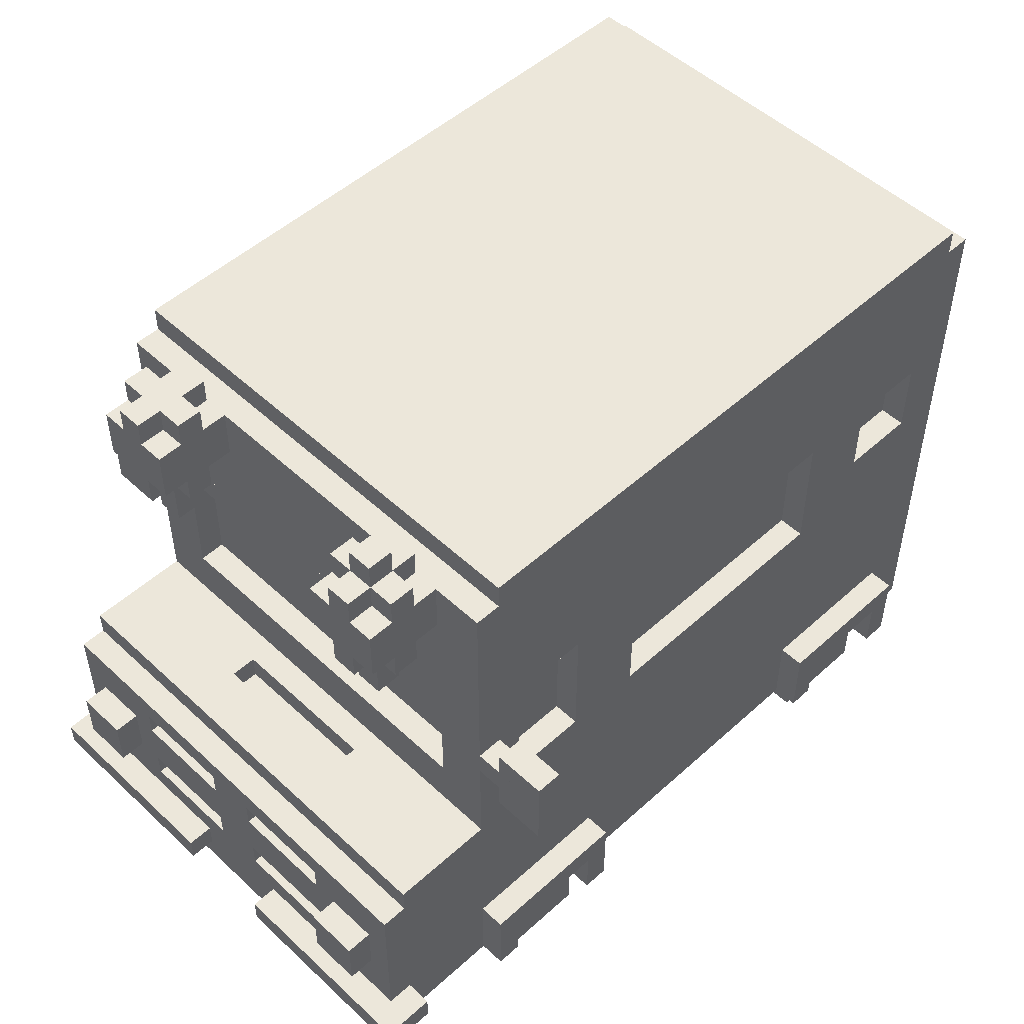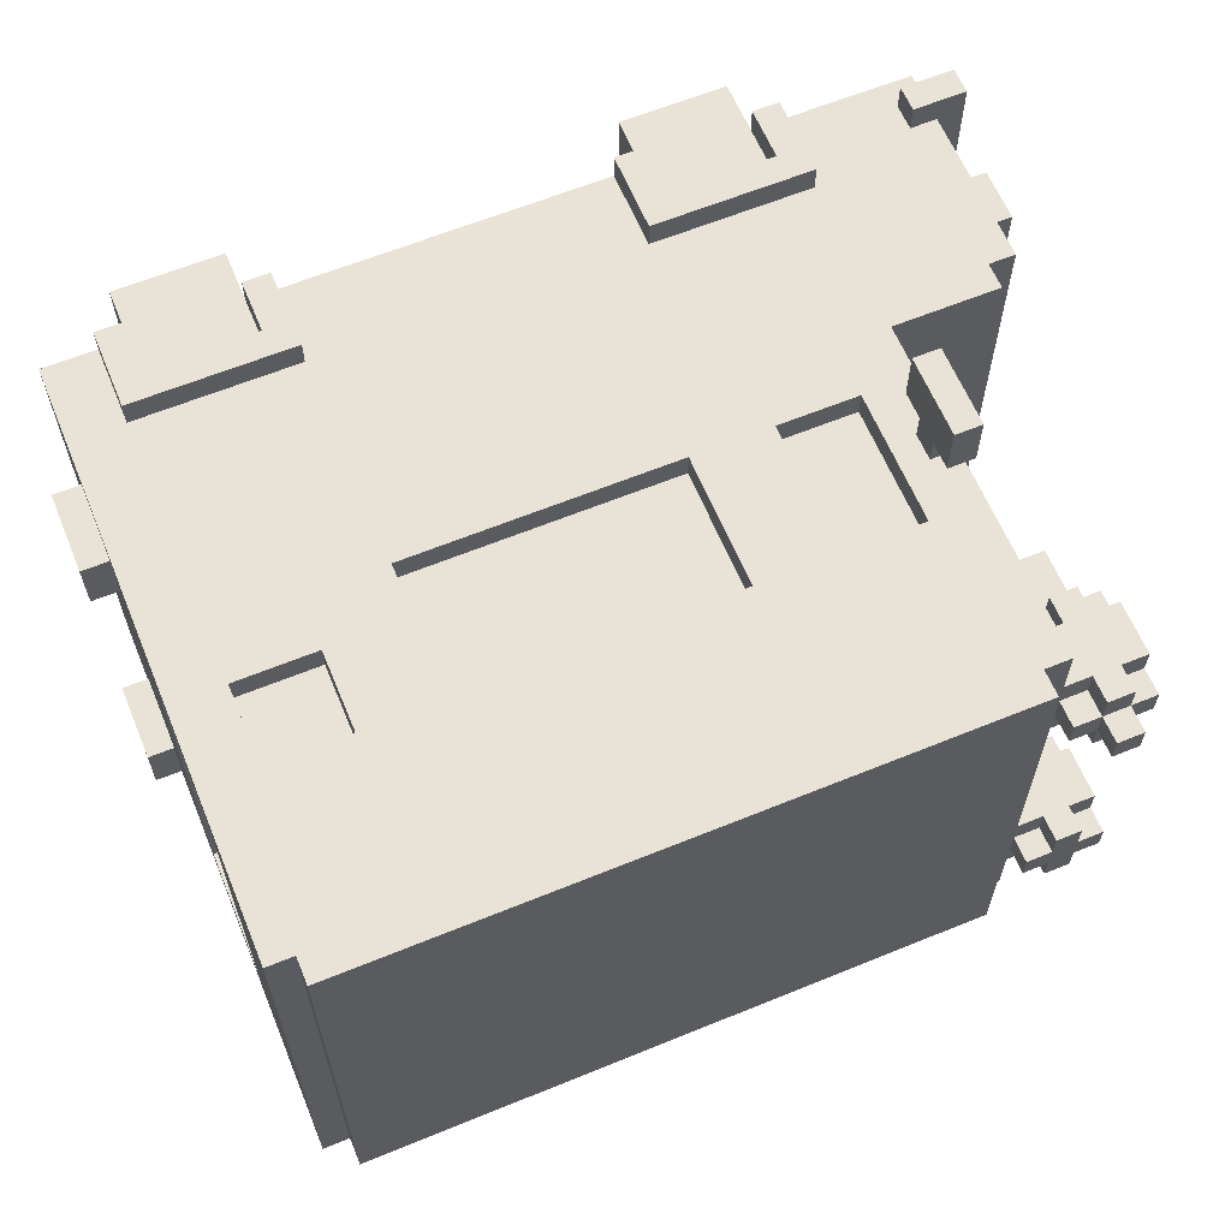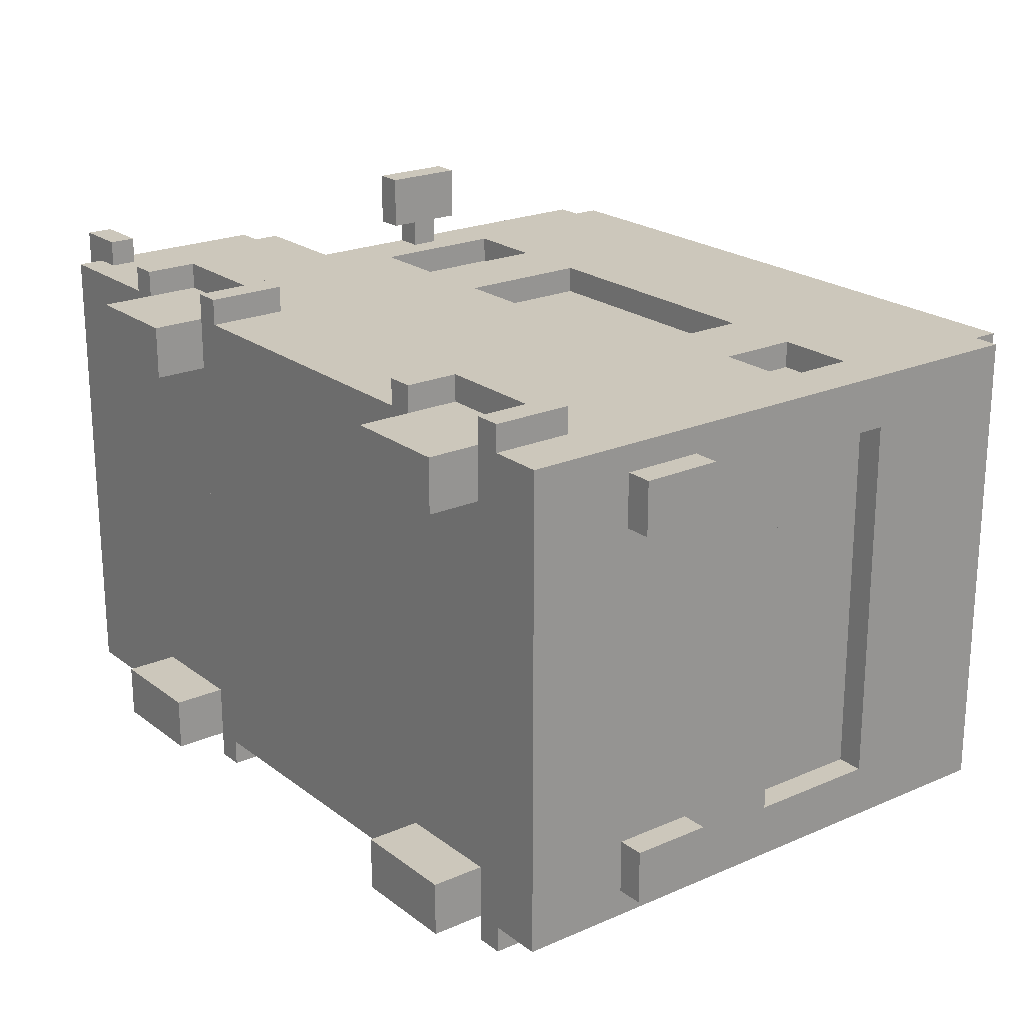
<metadata>
{"format":"obj","ext":"obj","renderer":"f3d","projection":"perspective","resolution":1024,"background":"white","views":[{"elev":50.7,"azim":-44.6,"up":"+Y"},{"elev":62.5,"azim":157.5,"up":"+Z"},{"elev":21.7,"azim":52.5,"up":"+Z"}]}
</metadata>
<code>
v 7.5 0 -21
v 7.5 -11 -21
v -2.5 -11 -21
v -2.5 0 -21
v 7.5 12 -21
v 7.5 5 -21
v -4.5 5 -21
v -4.5 12 -21
v 7.5 5 -20
v 7.5 0 -20
v -2.5 0 -20
v -2.5 5 -20
v 10.5 12 -21
v 10.5 -8 -21
v 7.5 -8 -21
v 13.5 2 -21
v 13.5 -8 -21
v 10.5 2 -21
v -10.5 -3 -21
v -10.5 -11 -21
v -13.5 -11 -21
v -13.5 -3 -21
v -5.5 12 -21
v -5.5 5 -21
v -9.5 5 -21
v -9.5 12 -21
v -4.5 0 -21
v -4.5 -8 -21
v -8.5 -8 -21
v -8.5 0 -21
v -5.5 5 -20
v -5.5 0 -20
v -8.5 0 -20
v -8.5 5 -20
v -2.5 5 -21
v -4.5 -11 -21
v 14.5 12 -21
v 14.5 5 -21
v 10.5 5 -21
v 15.5 5 -21
v 15.5 -11 -21
v 13.5 -11 -21
v 13.5 5 -21
v -8.5 -3 -21
v -10.5 -8 -21
v -5.5 -9 -21
v -5.5 -13 -21
v -9.5 -13 -21
v -9.5 -9 -21
v -5.5 0 -21
v 12.5 -9 -21
v 12.5 -13 -21
v 8.5 -13 -21
v 8.5 -9 -21
v 13.5 5 -20
v 13.5 2 -20
v 10.5 2 -20
v 10.5 5 -20
v -14.5 -3 -21
v -14.5 -9 -21
v -15.5 -9 -21
v -15.5 -3 -21
v -13.5 -2 -21
v -13.5 -10 -21
v -14.5 -10 -21
v -14.5 -2 -21
v -4.5 -8 -22
v -4.5 -9 -22
v -10.5 -9 -22
v -10.5 -8 -22
v -9.5 5 -5
v -9.5 0 -5
v -10.5 0 -5
v -10.5 5 -5
v -9.5 11 -21
v -9.5 3 -21
v -10.5 3 -21
v -10.5 11 -21
v -5.5 -11 -5
v -5.5 -13 -5
v -9.5 -13 -5
v -9.5 -11 -5
v -8.5 5 -21
v -9.5 -3 -21
v 13.5 -8 -22
v 13.5 -9 -22
v 7.5 -9 -22
v 7.5 -8 -22
v 12.5 -11 -5
v 12.5 -13 -5
v 8.5 -13 -5
v 8.5 -11 -5
v 15.5 5 -5
v 15.5 0 -5
v 14.5 0 -5
v 14.5 5 -5
v 15.5 11 -21
v 14.5 11 -21
v -9.5 -2 -21
v -11.5 12 -19
v -11.5 8 -19
v -12.5 8 -19
v -12.5 12 -19
v -11.5 12 -8
v -11.5 8 -8
v -12.5 8 -8
v -12.5 12 -8
v -9.5 2 -21
v -10.5 -2 -21
v -10.5 2 -21
v -9.5 4 -24
v -9.5 1 -24
v -10.5 1 -24
v -10.5 4 -24
v 16.5 -4 -20
v 16.5 -7 -20
v 15.5 -7 -20
v 15.5 -4 -20
v 16.5 -4 -6
v 16.5 -7 -6
v 15.5 -7 -6
v 15.5 -4 -6
v -14.5 -9 -22
v -14.5 -10 -22
v -16.5 -10 -22
v -16.5 -9 -22
v -15.5 -5 -20
v -15.5 -7 -20
v -16.5 -7 -20
v -16.5 -5 -20
v -15.5 -5 -6
v -15.5 -7 -6
v -16.5 -7 -6
v -16.5 -5 -6
v -15.5 -11 -21
v -15.5 -10 -21
v -14.5 -5 -18
v -14.5 -7 -18
v -15.5 -7 -18
v -15.5 -5 -18
v -14.5 -5 -4
v -14.5 -7 -4
v -15.5 -7 -4
v -15.5 -5 -4
v -12.5 11 -19
v -12.5 9 -19
v -13.5 9 -19
v -13.5 11 -19
v -12.5 11 -8
v -12.5 9 -8
v -13.5 9 -8
v -13.5 11 -8
v -11.5 8 -18
v -11.5 6 -18
v -12.5 6 -18
v -12.5 8 -18
v -11.5 8 -7
v -11.5 6 -7
v -12.5 6 -7
v -12.5 8 -7
v -10.5 11 -19
v -10.5 9 -19
v -11.5 9 -19
v -11.5 11 -19
v -10.5 11 -8
v -10.5 9 -8
v -11.5 9 -8
v -11.5 11 -8
v -9.5 -9 -22
v -9.5 -11 -22
v -10.5 -11 -22
v -4.5 -11 -22
v -5.5 -11 -22
v -5.5 -9 -22
v 8.5 -9 -22
v 8.5 -11 -22
v 7.5 -11 -22
v 13.5 -11 -22
v 12.5 -11 -22
v 12.5 -9 -22
v -15.5 -9 -10
v -15.5 -10 -10
v -16.5 -10 -10
v -16.5 -9 -10
v -14.5 -7 -13
v -14.5 -8 -13
v -15.5 -8 -13
v -15.5 -7 -13
v -14.5 -7 -7
v -14.5 -8 -7
v -15.5 -8 -7
v -15.5 -7 -7
v -14.5 -4 -13
v -14.5 -5 -13
v -15.5 -5 -13
v -15.5 -4 -13
v -14.5 -4 -7
v -14.5 -5 -7
v -15.5 -5 -7
v -15.5 -4 -7
v -12.5 9 -18
v -13.5 8 -18
v -13.5 9 -18
v -12.5 9 -7
v -13.5 8 -7
v -13.5 9 -7
v -12.5 12 -18
v -12.5 11 -18
v -13.5 11 -18
v -13.5 12 -18
v -12.5 12 -7
v -12.5 11 -7
v -13.5 11 -7
v -13.5 12 -7
v -11.5 -2 -9
v -11.5 -3 -9
v -12.5 -3 -9
v -12.5 -2 -9
v -11.5 13 -7
v -11.5 12 -7
v -12.5 13 -7
v -10.5 9 -18
v -10.5 8 -18
v -11.5 9 -18
v -10.5 9 -7
v -10.5 8 -7
v -11.5 9 -7
v -10.5 12 -18
v -10.5 11 -18
v -11.5 11 -18
v -11.5 12 -18
v -10.5 12 -7
v -10.5 11 -7
v -11.5 11 -7
v -9.5 2 -2
v -9.5 1 -2
v -10.5 1 -2
v -10.5 2 -2
v -9.5 4 -2
v -9.5 3 -2
v -10.5 3 -2
v -10.5 4 -2
v -2.5 0 -3
v -2.5 -11 -3
v 7.5 -11 -3
v 7.5 0 -3
v -4.5 12 -3
v -4.5 5 -3
v 7.5 5 -3
v 7.5 12 -3
v -2.5 5 -4
v -2.5 0 -4
v 7.5 0 -4
v 7.5 5 -4
v 7.5 -8 -3
v 10.5 -8 -3
v 10.5 12 -3
v 10.5 2 -3
v 13.5 -8 -3
v 13.5 2 -3
v -13.5 -3 -3
v -13.5 -11 -3
v -10.5 -11 -3
v -10.5 -3 -3
v -9.5 12 -3
v -9.5 5 -3
v -5.5 5 -3
v -5.5 12 -3
v -8.5 0 -3
v -8.5 -8 -3
v -4.5 -8 -3
v -4.5 0 -3
v -8.5 5 -4
v -8.5 0 -4
v -5.5 0 -4
v -5.5 5 -4
v -4.5 -11 -3
v -2.5 5 -3
v 10.5 5 -3
v 14.5 5 -3
v 14.5 12 -3
v 13.5 5 -3
v 13.5 -11 -3
v 15.5 -11 -3
v 15.5 5 -3
v -10.5 -8 -3
v -8.5 -3 -3
v -9.5 -9 -3
v -9.5 -13 -3
v -5.5 -13 -3
v -5.5 -9 -3
v -5.5 0 -3
v 8.5 -9 -3
v 8.5 -13 -3
v 12.5 -13 -3
v 12.5 -9 -3
v 10.5 5 -4
v 10.5 2 -4
v 13.5 2 -4
v 13.5 5 -4
v -15.5 -3 -3
v -15.5 -9 -3
v -14.5 -9 -3
v -14.5 -3 -3
v -14.5 -2 -3
v -14.5 -10 -3
v -13.5 -10 -3
v -13.5 -2 -3
v -10.5 -8 -2
v -10.5 -9 -2
v -4.5 -9 -2
v -4.5 -8 -2
v -10.5 5 -19
v -10.5 0 -19
v -9.5 0 -19
v -9.5 5 -19
v -10.5 11 -3
v -10.5 3 -3
v -9.5 3 -3
v -9.5 11 -3
v -9.5 -11 -19
v -9.5 -13 -19
v -5.5 -13 -19
v -5.5 -11 -19
v -9.5 -3 -3
v -8.5 5 -3
v 7.5 -8 -2
v 7.5 -9 -2
v 13.5 -9 -2
v 13.5 -8 -2
v 8.5 -11 -19
v 8.5 -13 -19
v 12.5 -13 -19
v 12.5 -11 -19
v 14.5 5 -19
v 14.5 0 -19
v 15.5 0 -19
v 15.5 5 -19
v 14.5 11 -3
v 15.5 11 -3
v -9.5 -2 -3
v -12.5 12 -16
v -12.5 8 -16
v -11.5 8 -16
v -11.5 12 -16
v -12.5 12 -5
v -12.5 8 -5
v -11.5 8 -5
v -11.5 12 -5
v -10.5 2 -3
v -10.5 -2 -3
v -9.5 2 -3
v -10.5 4 0
v -10.5 1 0
v -9.5 1 0
v -9.5 4 0
v 15.5 -4 -18
v 15.5 -7 -18
v 16.5 -7 -18
v 16.5 -4 -18
v 15.5 -4 -4
v 15.5 -7 -4
v 16.5 -7 -4
v 16.5 -4 -4
v -16.5 -9 -2
v -16.5 -10 -2
v -14.5 -10 -2
v -14.5 -9 -2
v -16.5 -5 -18
v -16.5 -7 -18
v -16.5 -5 -4
v -16.5 -7 -4
v -15.5 -10 -3
v -15.5 -11 -3
v -14.5 -7 -20
v -14.5 -5 -20
v -14.5 -7 -6
v -14.5 -5 -6
v -13.5 11 -16
v -13.5 9 -16
v -12.5 9 -16
v -12.5 11 -16
v -13.5 11 -5
v -13.5 9 -5
v -12.5 9 -5
v -12.5 11 -5
v -12.5 8 -17
v -12.5 6 -17
v -11.5 6 -17
v -11.5 8 -17
v -12.5 8 -6
v -12.5 6 -6
v -11.5 6 -6
v -11.5 8 -6
v -11.5 11 -16
v -11.5 9 -16
v -10.5 9 -16
v -10.5 11 -16
v -11.5 11 -5
v -11.5 9 -5
v -10.5 9 -5
v -10.5 11 -5
v -10.5 -11 -2
v -9.5 -11 -2
v -9.5 -9 -2
v -5.5 -9 -2
v -5.5 -11 -2
v -4.5 -11 -2
v 7.5 -11 -2
v 8.5 -11 -2
v 8.5 -9 -2
v 12.5 -9 -2
v 12.5 -11 -2
v 13.5 -11 -2
v -16.5 -9 -14
v -16.5 -10 -14
v -15.5 -10 -14
v -15.5 -9 -14
v -15.5 -7 -17
v -15.5 -8 -17
v -14.5 -8 -17
v -14.5 -7 -17
v -15.5 -7 -11
v -15.5 -8 -11
v -14.5 -8 -11
v -14.5 -7 -11
v -15.5 -4 -17
v -15.5 -5 -17
v -14.5 -5 -17
v -14.5 -4 -17
v -15.5 -4 -11
v -15.5 -5 -11
v -14.5 -5 -11
v -14.5 -4 -11
v -13.5 9 -17
v -13.5 8 -17
v -12.5 9 -17
v -13.5 9 -6
v -13.5 8 -6
v -12.5 9 -6
v -13.5 12 -17
v -13.5 11 -17
v -12.5 11 -17
v -12.5 12 -17
v -13.5 12 -6
v -13.5 11 -6
v -12.5 11 -6
v -12.5 12 -6
v -12.5 -2 -15
v -12.5 -3 -15
v -11.5 -3 -15
v -11.5 -2 -15
v -12.5 13 -6
v -11.5 12 -6
v -11.5 13 -6
v -11.5 9 -17
v -10.5 8 -17
v -10.5 9 -17
v -11.5 9 -6
v -10.5 8 -6
v -10.5 9 -6
v -11.5 12 -17
v -11.5 11 -17
v -10.5 11 -17
v -10.5 12 -17
v -11.5 11 -6
v -10.5 11 -6
v -10.5 12 -6
v -10.5 2 -22
v -10.5 1 -22
v -9.5 1 -22
v -9.5 2 -22
v -10.5 4 -22
v -10.5 3 -22
v -9.5 3 -22
v -9.5 4 -22
v -10.5 0 -21
v -10.5 -2 -5
v -15.5 -8 -21
v -15.5 -9 -5
v -15.5 -8 -5
v -10.5 6 -19
v -10.5 5 -3
v -10.5 6 -3
v -10.5 7 -20
v -10.5 6 -20
v -10.5 6 -4
v -10.5 7 -4
v -10.5 8 -21
v -10.5 7 -21
v -10.5 7 -5
v -10.5 8 -5
v -15.5 -5 -21
v -15.5 -3 -17
v -15.5 -3 -7
v -15.5 -5 -3
v -10.5 2 -5
v -10.5 11 -4
v -10.5 8 -19
v -15.5 -7 -5
v -15.5 -7 -3
v -15.5 -7 -21
v -15.5 -3 -13
v -15.5 -3 -11
v -10.5 2 -19
v -10.5 2 -20
v -10.5 3 -5
v -10.5 2 -1
v -10.5 3 -1
v -10.5 3 -20
v -9.5 -11 -21
v -9.5 -11 -3
v 8.5 -11 -21
v 8.5 -11 -3
v -10.5 2 0
v -10.5 4 -1
v -5.5 -11 -21
v -5.5 -11 -3
v 12.5 -11 -21
v 12.5 -11 -3
v 15.5 6 -3
v 15.5 6 -21
v 15.5 -7 -3
v 15.5 -7 -21
v 15.5 -3 -5
v 15.5 -3 -21
v 15.5 0 -21
v 15.5 -3 -4
v 15.5 -3 -20
v 15.5 -3 -3
v 15.5 6 -19
v -9.5 2 0
v -9.5 3 -1
v -9.5 2 -1
v -9.5 4 -1
v -14.5 -2 -5
v -12.5 -2 -5
v -12.5 -2 -21
v -10.5 -2 -15
v -11.5 -2 -5
v -15.5 -9 -22
v -15.5 -9 -2
v -9.5 11 -8
v -9.5 11 -16
v -9.5 11 -18
v -9.5 11 -19
v -9.5 11 -17
v -9.5 11 -7
v -9.5 11 -5
v -9.5 11 -6
v -15.5 -10 -22
v -15.5 -10 -2
g Box_70
f 1 2 3 4
f 5 6 7 8
f 9 10 11 12
f 13 14 15 5
f 16 17 14 18
f 19 20 21 22
f 23 24 25 26
f 27 28 29 30
f 31 32 33 34
f 35 3 36 7
f 37 38 39 13
f 40 41 42 43
f 44 29 45 19
f 46 47 48 49
f 8 27 50 23
f 51 52 53 54
f 55 56 57 58
f 59 60 61 62
f 63 64 65 66
f 67 68 69 70
f 71 72 73 74
f 75 76 77 78
f 79 80 81 82
f 83 44 84 25
f 85 86 87 88
f 89 90 91 92
f 93 94 95 96
f 97 40 38 98
f 99 84 22 63
f 100 101 102 103
f 104 105 106 107
f 108 99 109 110
f 111 112 113 114
f 115 116 117 118
f 119 120 121 122
f 123 124 125 126
f 127 128 129 130
f 131 132 133 134
f 64 21 135 136
f 137 138 139 140
f 141 142 143 144
f 145 146 147 148
f 149 150 151 152
f 153 154 155 156
f 157 158 159 160
f 161 162 163 164
f 165 166 167 168
f 169 170 171 69
f 68 172 173 174
f 175 176 177 87
f 86 178 179 180
f 181 182 183 184
f 185 186 187 188
f 189 190 191 192
f 193 194 195 196
f 197 198 199 200
f 201 156 202 203
f 204 160 205 206
f 207 208 209 210
f 211 212 213 214
f 215 216 217 218
f 219 220 211 221
f 222 223 153 224
f 225 226 157 227
f 228 229 230 231
f 232 233 234 220
f 235 236 237 238
f 239 240 241 242
f 243 244 245 246
f 247 248 249 250
f 251 252 253 254
f 250 255 256 257
f 258 256 259 260
f 261 262 263 264
f 265 266 267 268
f 269 270 271 272
f 273 274 275 276
f 248 277 244 278
f 257 279 280 281
f 282 283 284 285
f 264 286 270 287
f 288 289 290 291
f 268 292 272 247
f 293 294 295 296
f 297 298 299 300
f 301 302 303 304
f 305 306 307 308
f 309 310 311 312
f 313 314 315 316
f 317 318 319 320
f 321 322 323 324
f 266 325 287 326
f 327 328 329 330
f 331 332 333 334
f 335 336 337 338
f 339 280 285 340
f 308 261 325 341
f 342 343 344 345
f 346 347 348 349
f 350 351 341 352
f 353 354 355 356
f 357 358 359 360
f 361 362 363 364
f 365 366 367 368
f 369 370 139 140
f 371 372 143 144
f 373 374 262 307
f 127 128 375 376
f 131 132 377 378
f 379 380 381 382
f 383 384 385 386
f 387 388 389 390
f 391 392 393 394
f 395 396 397 398
f 399 400 401 402
f 310 403 404 405
f 406 407 408 311
f 328 409 410 411
f 412 413 414 329
f 415 416 417 418
f 419 420 421 422
f 423 424 425 426
f 427 428 429 430
f 431 432 433 434
f 435 436 387 437
f 438 439 391 440
f 441 442 443 444
f 445 446 447 448
f 449 450 451 452
f 453 448 454 455
f 456 390 457 458
f 459 394 460 461
f 462 463 464 465
f 454 466 467 468
f 469 470 471 472
f 473 474 475 476
f 316 315 72 71
f 136 135 374 373
f 140 139 132 131
f 66 59 304 305
f 477 109 478 73
f 26 75 320 265
f 479 61 480 481
f 482 313 483 484
f 485 486 487 488
f 489 490 491 492
f 458 457 226 225
f 398 397 166 165
f 126 125 416 415
f 184 183 366 365
f 62 493 428 494
f 495 199 496 301
f 452 451 216 215
f 497 478 351 350
f 114 113 470 473
f 498 487 484 317
f 78 489 499 161
f 24 50 32 31
f 276 275 292 267
f 6 1 10 9
f 254 253 246 249
f 130 129 370 369
f 134 133 372 371
f 418 417 182 181
f 500 480 302 501
f 502 479 420 419
f 503 195 432 504
f 494 427 196 503
f 504 431 200 495
f 422 421 186 185
f 426 425 190 189
f 376 375 138 137
f 378 377 142 141
f 430 429 194 193
f 434 433 198 197
f 210 202 436 441
f 214 205 439 445
f 70 171 20 45
f 286 263 403 309
f 110 477 314 505
f 486 506 505 482
f 507 497 508 509
f 490 77 510 485
f 74 507 318 483
f 402 491 488 498
f 511 48 322 321
f 82 81 289 512
f 88 177 2 15
f 255 245 409 327
f 513 53 332 331
f 92 91 294 514
f 43 16 56 55
f 300 299 260 282
f 188 187 424 423
f 192 191 481 500
f 493 502 128 127
f 144 143 501 496
f 148 147 203 209
f 442 435 380 379
f 152 151 206 213
f 446 438 384 383
f 156 155 388 387
f 160 159 392 391
f 238 237 354 515
f 474 469 506 510
f 516 508 515 353
f 174 173 517 46
f 291 518 407 406
f 180 179 519 51
f 296 520 413 412
f 146 102 156 201
f 437 387 343 381
f 150 106 160 204
f 440 391 347 385
f 103 145 208 207
f 444 443 382 342
f 107 149 212 211
f 448 447 386 346
f 221 211 448 453
f 242 241 509 516
f 162 499 223 222
f 461 460 492 401
f 340 521 522 97
f 96 95 336 335
f 523 284 41 524
f 122 121 358 357
f 94 525 526 527
f 281 339 98 37
f 528 361 118 529
f 285 530 525 93
f 531 337 527 522
f 521 285 338 531
f 218 217 450 449
f 476 471 112 111
f 34 33 30 83
f 326 269 274 273
f 12 11 4 35
f 278 243 252 251
f 360 359 116 115
f 364 363 120 119
f 140 139 128 127
f 144 143 132 131
f 324 323 47 517
f 518 290 80 79
f 28 36 172 67
f 312 408 277 271
f 58 57 18 39
f 279 258 298 297
f 334 333 52 519
f 520 295 90 89
f 17 42 178 85
f 330 414 283 259
f 529 117 524 526
f 530 523 362 528
f 390 389 154 153
f 394 393 158 157
f 49 511 170 169
f 405 404 512 288
f 532 355 236 235
f 533 534 352 319
f 356 532 534 535
f 54 513 176 175
f 411 410 514 293
f 60 65 124 123
f 368 367 306 303
f 224 153 101 163
f 396 344 390 456
f 227 157 105 167
f 400 348 394 459
f 231 230 164 100
f 345 395 463 462
f 220 234 168 104
f 349 399 466 454
f 455 454 220 219
f 465 464 229 228
f 468 467 233 232
f 76 108 472 475
f 535 533 240 239
f 26 265 281 37
f 62 301 304 59
f 66 536 537 538
f 98 339 340 97
f 538 449 539 109
f 452 540 478 539
f 314 73 72 315
f 4 11 10 1
f 252 243 246 253
f 336 95 94 337
f 126 415 418 541
f 184 365 542 181
f 536 305 351 478
f 450 217 216 451
f 70 45 28 67
f 286 309 312 271
f 398 165 543 544
f 88 15 17 85
f 255 327 330 259
f 420 187 186 421
f 424 191 190 425
f 428 195 194 429
f 432 199 198 433
f 210 441 465 228
f 218 537 540 215
f 30 33 32 50
f 274 269 292 275
f 18 57 56 16
f 298 258 260 299
f 130 369 140 127
f 134 371 144 131
f 128 139 138 375
f 132 143 142 377
f 164 230 545 546
f 463 395 544 547
f 168 234 548 543
f 466 399 549 550
f 114 473 476 111
f 242 353 356 239
f 78 161 546 75
f 402 317 320 549
f 118 357 360 115
f 122 361 364 119
f 541 61 60 123
f 302 542 368 303
f 148 209 208 145
f 442 379 382 443
f 152 213 212 149
f 446 383 386 447
f 214 445 448 211
f 103 207 231 100
f 444 342 345 462
f 107 211 220 104
f 448 346 349 454
f 221 453 455 219
f 220 454 468 232
f 474 77 76 475
f 318 241 240 319
f 229 464 547 545
f 233 467 550 548
f 277 36 2 245
f 374 135 20 263
f 82 321 324 79
f 92 331 334 89
f 283 42 41 284
f 403 171 170 404
f 407 173 172 408
f 409 177 176 410
f 413 179 178 414
f 74 313 316 71
f 12 35 6 9
f 278 251 254 249
f 96 335 338 93
f 416 125 551 417
f 366 183 182 552
f 322 48 47 323
f 289 81 80 290
f 332 53 52 333
f 294 91 90 295
f 188 419 422 185
f 192 423 426 189
f 196 427 430 193
f 200 431 434 197
f 49 169 174 46
f 405 288 291 406
f 34 83 24 31
f 326 273 276 267
f 54 175 180 51
f 411 293 296 412
f 58 39 43 55
f 279 297 300 282
f 370 129 128 139
f 372 133 132 143
f 140 127 376 137
f 144 131 378 141
f 470 113 112 471
f 354 237 236 355
f 358 117 116 359
f 362 121 120 363
f 136 551 124 65
f 552 373 306 367
f 436 202 156 387
f 439 205 160 391
f 203 147 146 201
f 380 435 437 381
f 206 151 150 204
f 384 438 440 385
f 388 155 154 389
f 392 159 158 393
f 156 102 101 153
f 343 387 390 344
f 160 106 105 157
f 347 391 394 348
f 390 153 223 457
f 394 157 226 460
f 224 163 162 222
f 396 456 458 397
f 227 167 166 225
f 400 459 461 401
f 110 469 472 108
f 238 350 352 235

</code>
